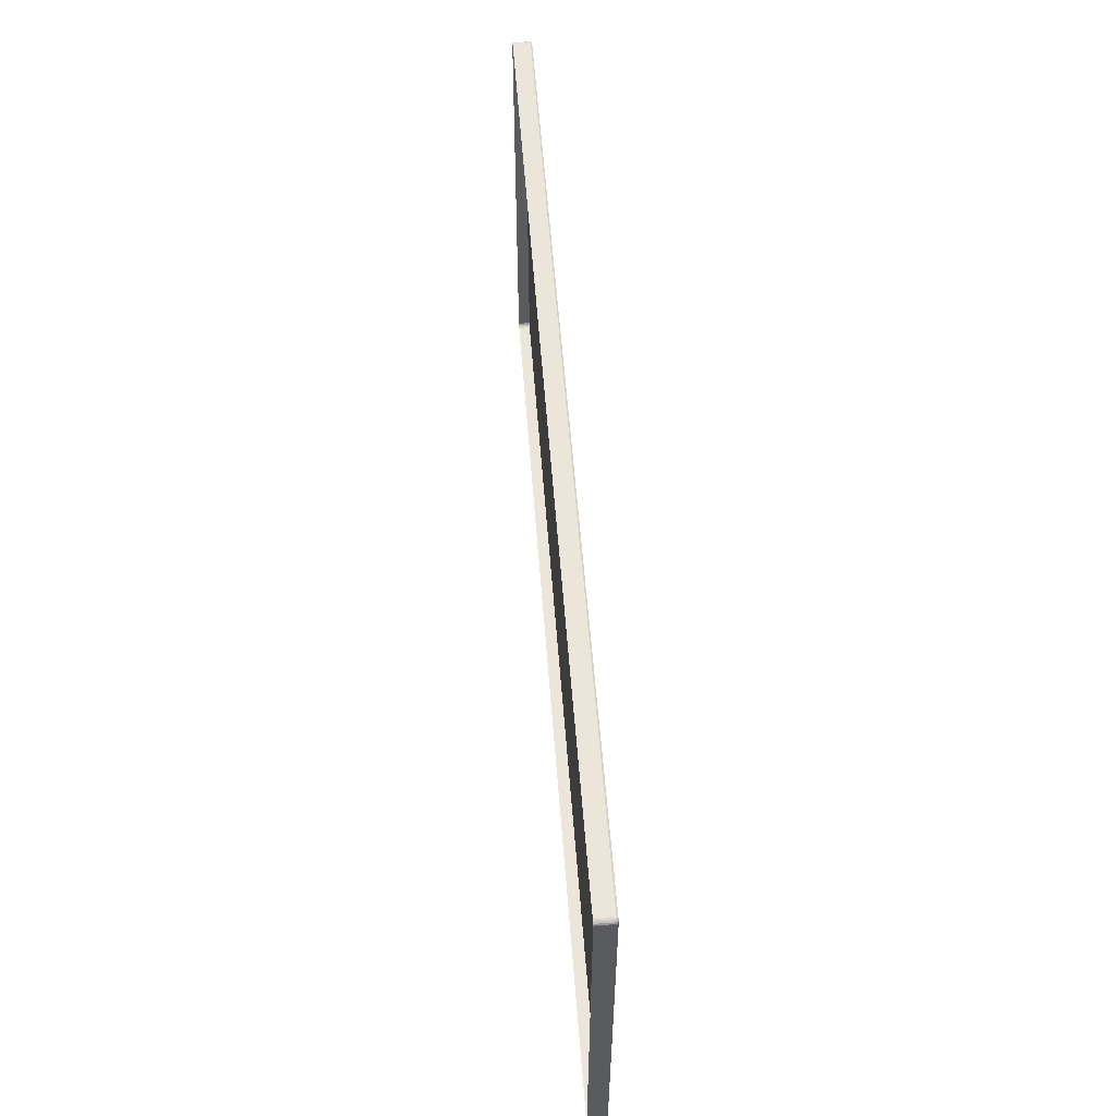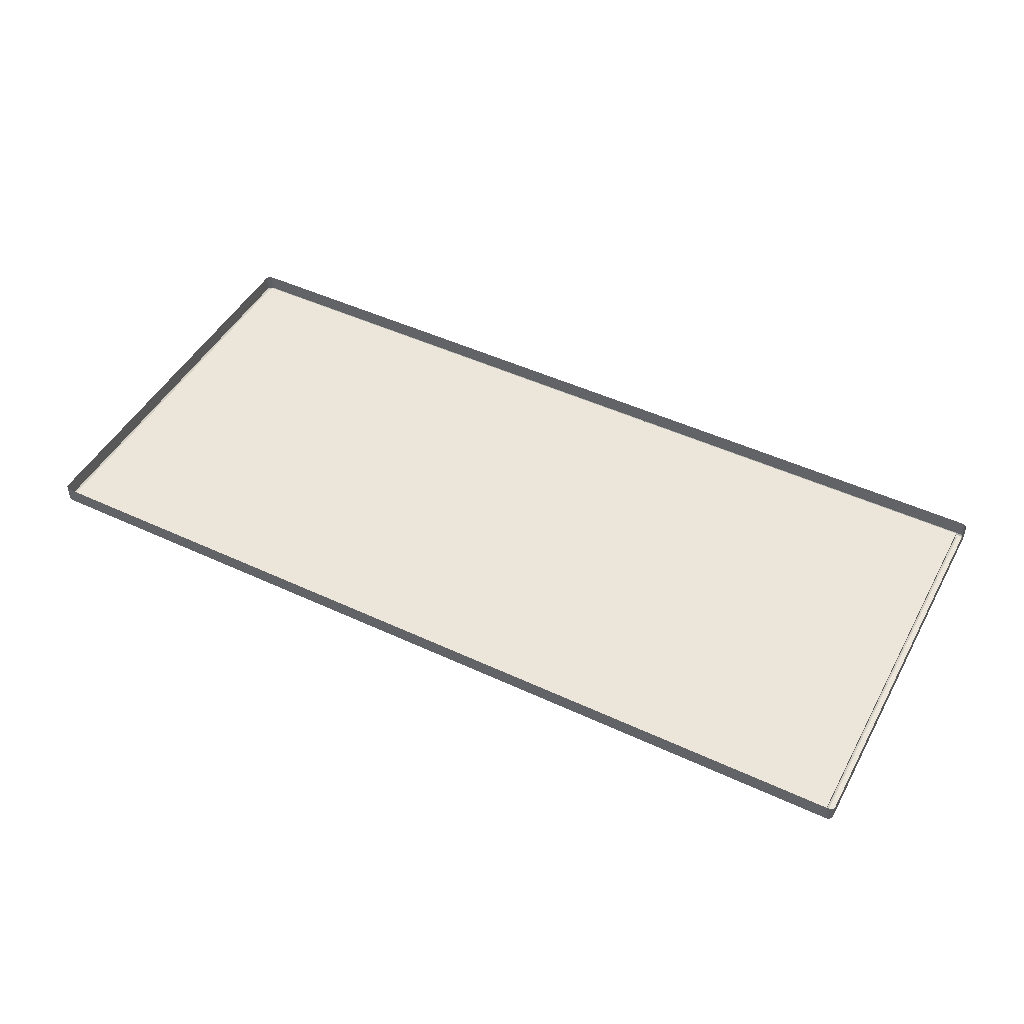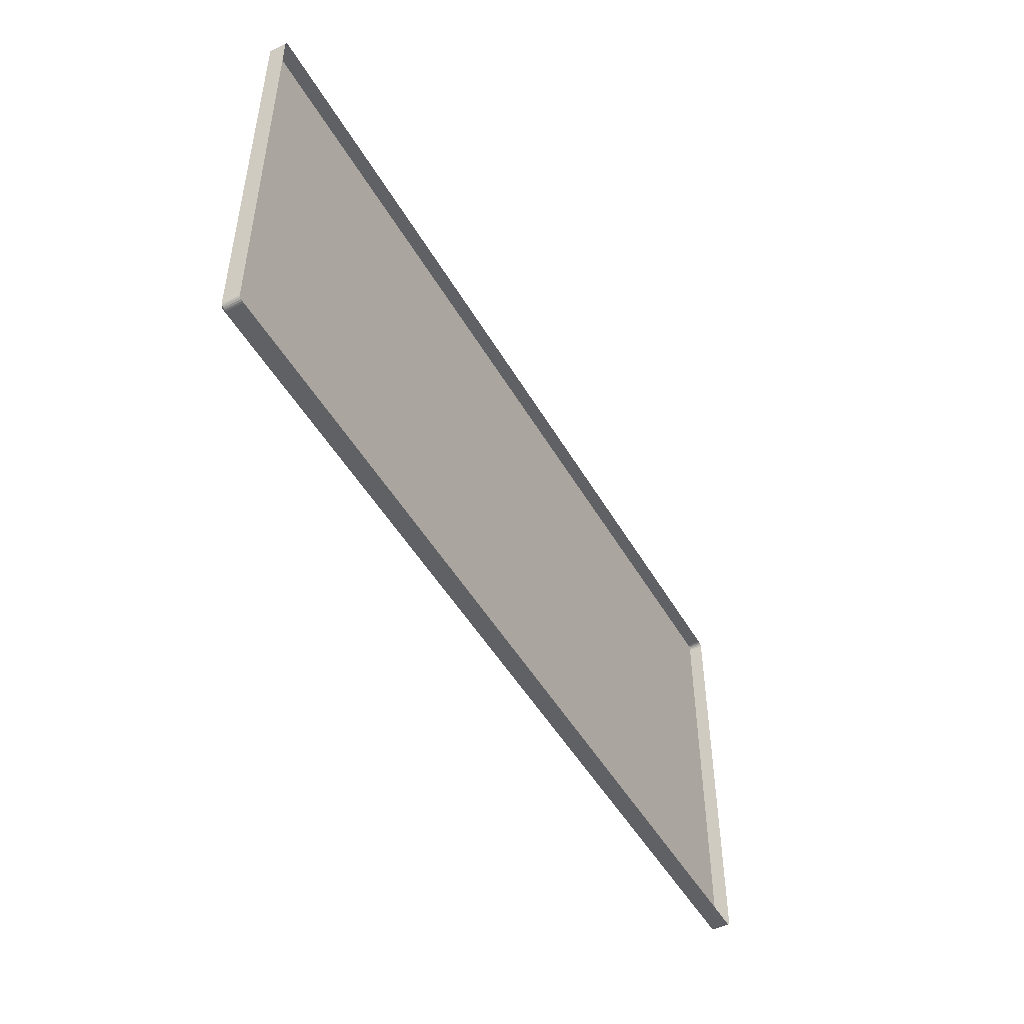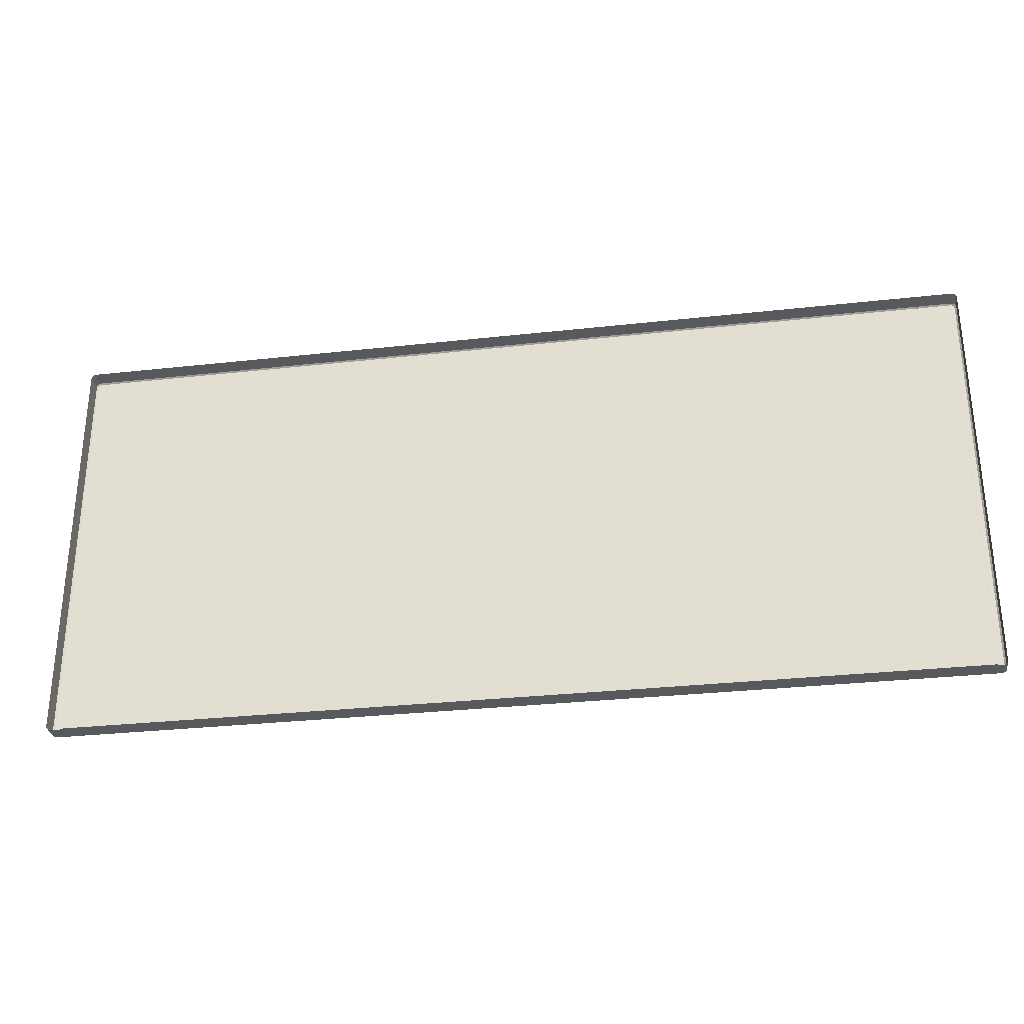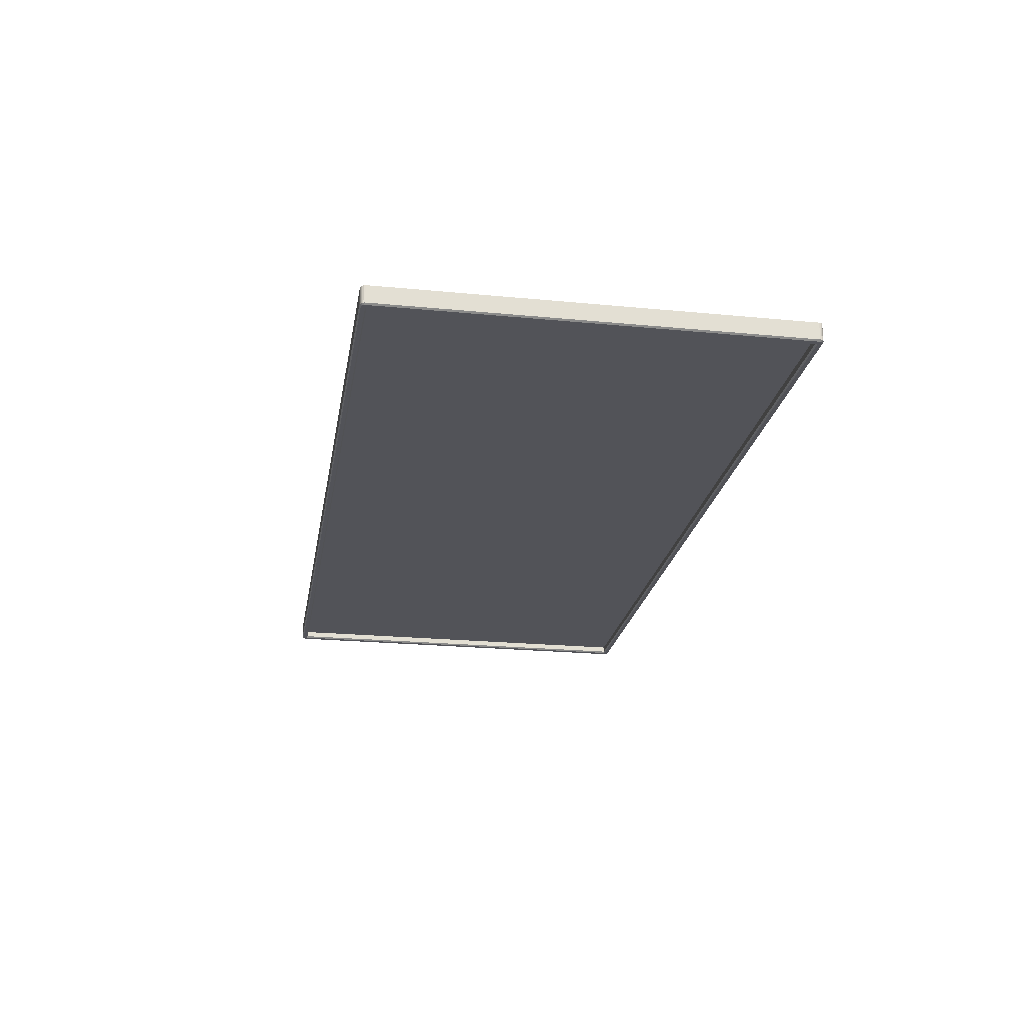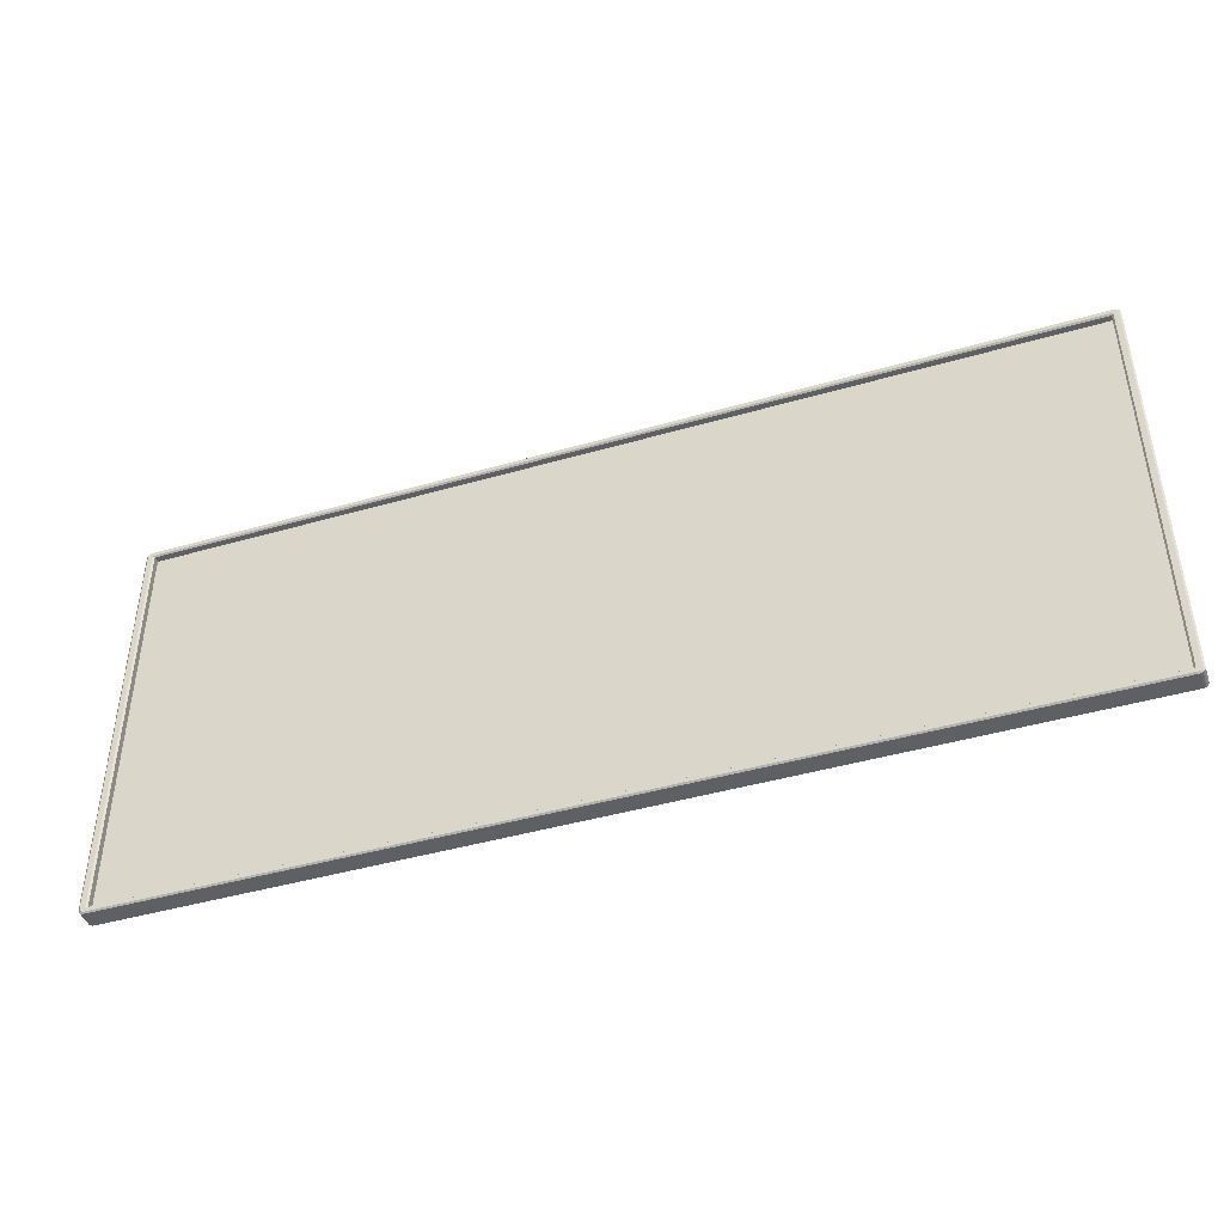
<metadata>
{"format":"obj","ext":"obj","renderer":"f3d","projection":"perspective","resolution":1024,"background":"white","views":[{"elev":55.8,"azim":-94.3,"up":"+Z"},{"elev":47.5,"azim":27.7,"up":"+Y"},{"elev":-48.7,"azim":118.8,"up":"+Z"},{"elev":-30.1,"azim":-170.7,"up":"+Z"},{"elev":-22.7,"azim":-99.4,"up":"+Y"},{"elev":-43.7,"azim":18.8,"up":"+Z"}]}
</metadata>
<code>
v -0.4165 -0.001666 -0.1908
v -0.4165 -0.001666 -0.1908
v 0.4356 -0.001666 -0.1908
v 0.4356 -0.001666 -0.1908
v 0.4356 -0.001666 0.1918
v 0.4356 -0.001666 0.1918
v -0.4165 -0.001666 0.1918
v -0.4165 -0.001666 0.1918
v -0.4245 0.009054 0.1936
v -0.4245 0.009054 0.1918
v -0.4245 -0.007155 0.1918
v -0.4245 -0.007155 0.1936
v -0.4245 -0.007155 0.1936
v 0.4379 0.009054 0.1979
v 0.4356 0.009054 0.1979
v 0.4356 -0.007155 0.1979
v 0.4379 -0.007155 0.1979
v 0.4379 -0.007155 0.1979
v -0.4165 0.009054 -0.1969
v 0.4356 0.009054 -0.1969
v 0.4356 -0.007155 -0.1969
v -0.4165 -0.007155 -0.1969
v 0.4436 0.009054 0.1918
v 0.4436 0.009054 0.1936
v 0.4436 -0.007155 0.1936
v 0.4436 -0.007155 0.1936
v 0.4436 -0.007155 0.1918
v -0.4165 -0.007155 -0.1908
v -0.4165 -0.007155 -0.1908
v 0.4356 -0.007155 -0.1908
v 0.4356 -0.007155 -0.1908
v -0.4245 0.009054 -0.1908
v -0.4245 0.009054 -0.1926
v -0.4245 -0.007155 -0.1926
v -0.4245 -0.007155 -0.1926
v -0.4245 -0.007155 -0.1908
v 0.4436 0.009054 -0.1926
v 0.4436 0.009054 -0.1908
v 0.4436 -0.007155 -0.1908
v 0.4436 -0.007155 -0.1926
v 0.4436 -0.007155 -0.1926
v 0.4372 -0.008515 -0.192
v 0.4372 -0.008515 -0.192
v 0.4372 -0.008515 -0.192
v 0.4356 -0.008515 -0.1957
v 0.4356 -0.008515 -0.1957
v 0.4378 -0.008515 -0.1957
v 0.4378 -0.008515 -0.1957
v 0.4392 -0.008515 -0.1956
v 0.4403 -0.008515 -0.1951
v 0.4412 -0.008515 -0.1944
v 0.4418 -0.008515 -0.1935
v 0.442 -0.008515 -0.1925
v 0.442 -0.008515 -0.1925
v 0.442 -0.008515 -0.1908
v 0.442 -0.008515 -0.1908
v -0.4181 -0.008515 0.193
v -0.4181 -0.008515 0.193
v -0.4181 -0.008515 0.193
v -0.4165 -0.008515 0.1967
v -0.4187 -0.008515 0.1967
v -0.4201 -0.008515 0.1966
v -0.4212 -0.008515 0.1961
v -0.4221 -0.008515 0.1954
v -0.4227 -0.008515 0.1945
v -0.4229 -0.008515 0.1935
v -0.4229 -0.008515 0.1935
v -0.4229 -0.008515 0.1918
v -0.4229 -0.008515 0.1918
v -0.4165 -0.008515 -0.1957
v -0.4165 -0.008515 -0.1957
v -0.4181 -0.008515 -0.192
v -0.4181 -0.008515 -0.192
v -0.4181 -0.008515 -0.192
v -0.4229 -0.008515 -0.1908
v -0.4229 -0.008515 -0.1908
v -0.4229 -0.008515 -0.1925
v -0.4229 -0.008515 -0.1925
v -0.4227 -0.008515 -0.1935
v -0.4221 -0.008515 -0.1944
v -0.4212 -0.008515 -0.1951
v -0.4201 -0.008515 -0.1956
v -0.4187 -0.008515 -0.1957
v -0.4187 -0.008515 -0.1957
v -0.4165 0.009054 0.1979
v -0.4165 -0.007155 0.1979
v -0.4165 -0.007155 0.1979
v 0.4356 -0.007155 0.1918
v 0.4356 -0.007155 0.1918
v -0.4165 -0.007155 0.1918
v -0.4165 -0.007155 0.1918
v 0.4372 -0.008515 0.193
v 0.4372 -0.008515 0.193
v 0.4372 -0.008515 0.193
v 0.442 -0.008515 0.1918
v 0.442 -0.008515 0.1918
v 0.4356 -0.008515 0.1967
v 0.4356 -0.008515 0.1967
v 0.442 -0.008515 0.1935
v 0.442 -0.008515 0.1935
v 0.4418 -0.008515 0.1945
v 0.4412 -0.008515 0.1954
v 0.4403 -0.008515 0.1961
v 0.4392 -0.008515 0.1966
v 0.4378 -0.008515 0.1967
v 0.4378 -0.008515 0.1967
v 0.4379 0.009054 -0.1969
v 0.4379 -0.007155 -0.1969
v 0.4379 -0.007155 -0.1969
v -0.4188 0.009054 0.1979
v -0.4188 -0.007155 0.1979
v -0.4188 -0.007155 0.1979
v -0.4188 0.009054 -0.1969
v -0.4188 -0.007155 -0.1969
v -0.4188 -0.007155 -0.1969
v -0.4206 0.009054 0.1977
v -0.4206 -0.007155 0.1977
v -0.4206 -0.007155 0.1977
v 0.4425 0.009054 0.1961
v 0.4425 -0.007155 0.1961
v 0.4425 -0.007155 0.1961
v 0.4433 -0.007155 0.1949
v 0.4433 -0.007155 0.1949
v 0.4433 0.009054 0.1949
v 0.4397 0.009054 -0.1967
v 0.4397 -0.007155 -0.1967
v 0.4397 -0.007155 -0.1967
v 0.4397 0.009054 0.1977
v 0.4397 -0.007155 0.1977
v 0.4397 -0.007155 0.1977
v 0.4413 -0.007155 0.1971
v 0.4413 -0.007155 0.1971
v 0.4413 -0.007155 0.1971
v 0.4413 0.009054 0.1971
v 0.4413 0.009054 0.1971
v -0.4242 -0.007155 0.1949
v -0.4242 -0.007155 0.1949
v -0.4242 0.009054 0.1949
v -0.4221 -0.007155 0.1971
v -0.4221 -0.007155 0.1971
v -0.4221 -0.007155 0.1971
v -0.4221 0.009054 0.1971
v -0.4221 0.009054 0.1971
v -0.4234 0.009054 0.1961
v -0.4234 -0.007155 0.1961
v -0.4234 -0.007155 0.1961
v -0.4242 0.009054 -0.1939
v -0.4242 -0.007155 -0.1939
v -0.4242 -0.007155 -0.1939
v 0.4433 -0.007155 -0.1939
v 0.4433 -0.007155 -0.1939
v 0.4433 0.009054 -0.1939
v 0.4413 -0.007155 -0.1961
v 0.4413 -0.007155 -0.1961
v 0.4413 -0.007155 -0.1961
v 0.4413 0.009054 -0.1961
v 0.4413 0.009054 -0.1961
v 0.4425 0.009054 -0.1951
v 0.4425 -0.007155 -0.1951
v 0.4425 -0.007155 -0.1951
v -0.4234 0.009054 -0.1951
v -0.4234 -0.007155 -0.1951
v -0.4234 -0.007155 -0.1951
v -0.4206 0.009054 -0.1967
v -0.4206 -0.007155 -0.1967
v -0.4206 -0.007155 -0.1967
v -0.4221 -0.007155 -0.1961
v -0.4221 -0.007155 -0.1961
v -0.4221 -0.007155 -0.1961
v -0.4221 0.009054 -0.1961
v -0.4221 0.009054 -0.1961
v -0.4165 -0.001666 -0.1908
v 0.4356 -0.001666 -0.1908
v 0.4356 -0.001666 0.1918
v -0.4165 -0.001666 0.1918
f 10 13 9
f 15 18 14
f 20 22 19
f 24 27 23
f 2 30 3
f 33 36 32
f 38 40 37
f 51 52 43
f 64 65 59
f 82 84 72
f 85 16 15
f 4 88 6
f 5 91 7
f 43 96 92
f 104 105 92
f 107 21 20
f 110 86 85
f 59 76 72
f 19 115 113
f 110 117 111
f 92 60 59
f 72 46 43
f 23 39 38
f 121 124 119
f 107 127 108
f 130 134 128
f 133 119 135
f 18 128 14
f 138 13 137
f 142 146 140
f 144 137 146
f 148 33 147
f 116 141 117
f 152 40 151
f 157 159 154
f 158 151 159
f 125 155 127
f 163 147 161
f 123 24 124
f 166 170 164
f 168 161 171
f 115 164 113
f 32 11 10
f 73 90 58
f 42 29 74
f 93 31 44
f 57 89 94
f 86 97 16
f 21 71 22
f 36 69 11
f 27 55 39
f 104 17 105
f 103 129 104
f 102 131 103
f 101 120 102
f 101 26 122
f 62 112 118
f 63 118 139
f 64 139 145
f 65 145 136
f 65 12 66
f 49 109 126
f 50 126 153
f 50 160 51
f 52 160 150
f 52 41 53
f 82 114 84
f 81 165 82
f 80 167 81
f 79 162 80
f 79 34 149
f 67 11 69
f 61 87 112
f 77 36 35
f 83 22 71
f 106 16 97
f 100 27 25
f 54 39 55
f 47 21 108
f 8 28 1
f 10 11 13
f 15 16 18
f 20 21 22
f 24 25 27
f 2 29 30
f 33 35 36
f 38 39 40
f 56 43 53
f 43 46 48
f 53 43 52
f 48 49 43
f 49 50 43
f 50 51 43
f 68 59 66
f 59 60 61
f 66 59 65
f 61 62 59
f 62 63 59
f 63 64 59
f 84 70 72
f 72 76 78
f 78 79 72
f 79 80 72
f 80 81 72
f 81 82 72
f 85 86 16
f 4 31 88
f 5 89 91
f 43 56 96
f 105 98 92
f 92 96 99
f 99 101 92
f 101 102 92
f 102 103 92
f 103 104 92
f 107 108 21
f 110 111 86
f 59 68 76
f 19 22 115
f 110 116 117
f 92 98 60
f 72 70 46
f 23 27 39
f 121 123 124
f 107 125 127
f 130 132 134
f 133 121 119
f 18 130 128
f 138 9 13
f 142 144 146
f 144 138 137
f 148 35 33
f 116 143 141
f 152 37 40
f 157 158 159
f 158 152 151
f 125 156 155
f 163 148 147
f 123 25 24
f 166 169 170
f 168 163 161
f 115 166 164
f 32 36 11
f 73 28 90
f 42 30 29
f 93 88 31
f 57 91 89
f 87 60 98
f 21 45 71
f 36 75 69
f 27 95 55
f 104 129 17
f 103 131 129
f 102 120 131
f 101 122 120
f 101 99 26
f 62 61 112
f 63 62 118
f 64 63 139
f 65 64 145
f 65 136 12
f 49 48 109
f 50 49 126
f 50 153 160
f 52 51 160
f 52 150 41
f 82 165 114
f 81 167 165
f 80 162 167
f 79 149 162
f 79 78 34
f 67 13 11
f 61 60 87
f 77 75 36
f 83 115 22
f 106 18 16
f 100 95 27
f 54 40 39
f 47 45 21
f 8 90 28
f 173 175 172
f 173 174 175

</code>
